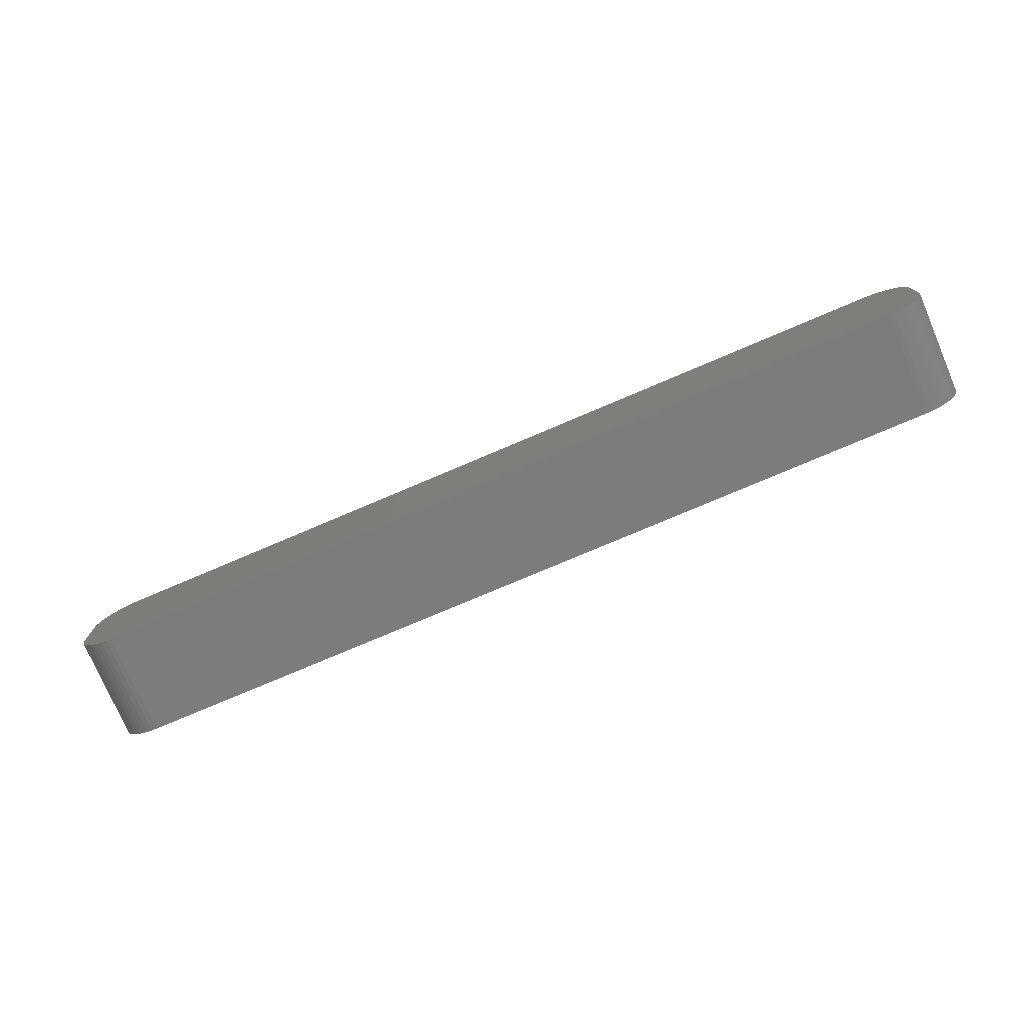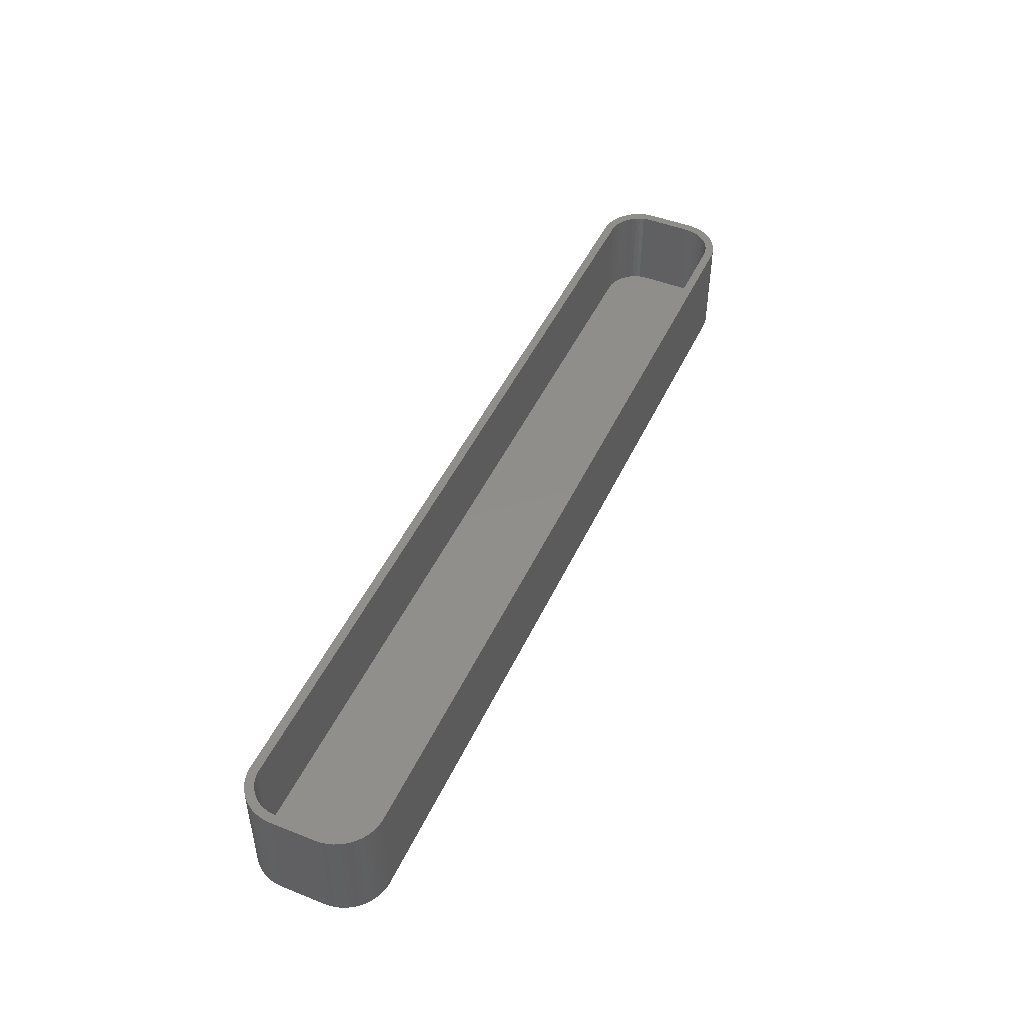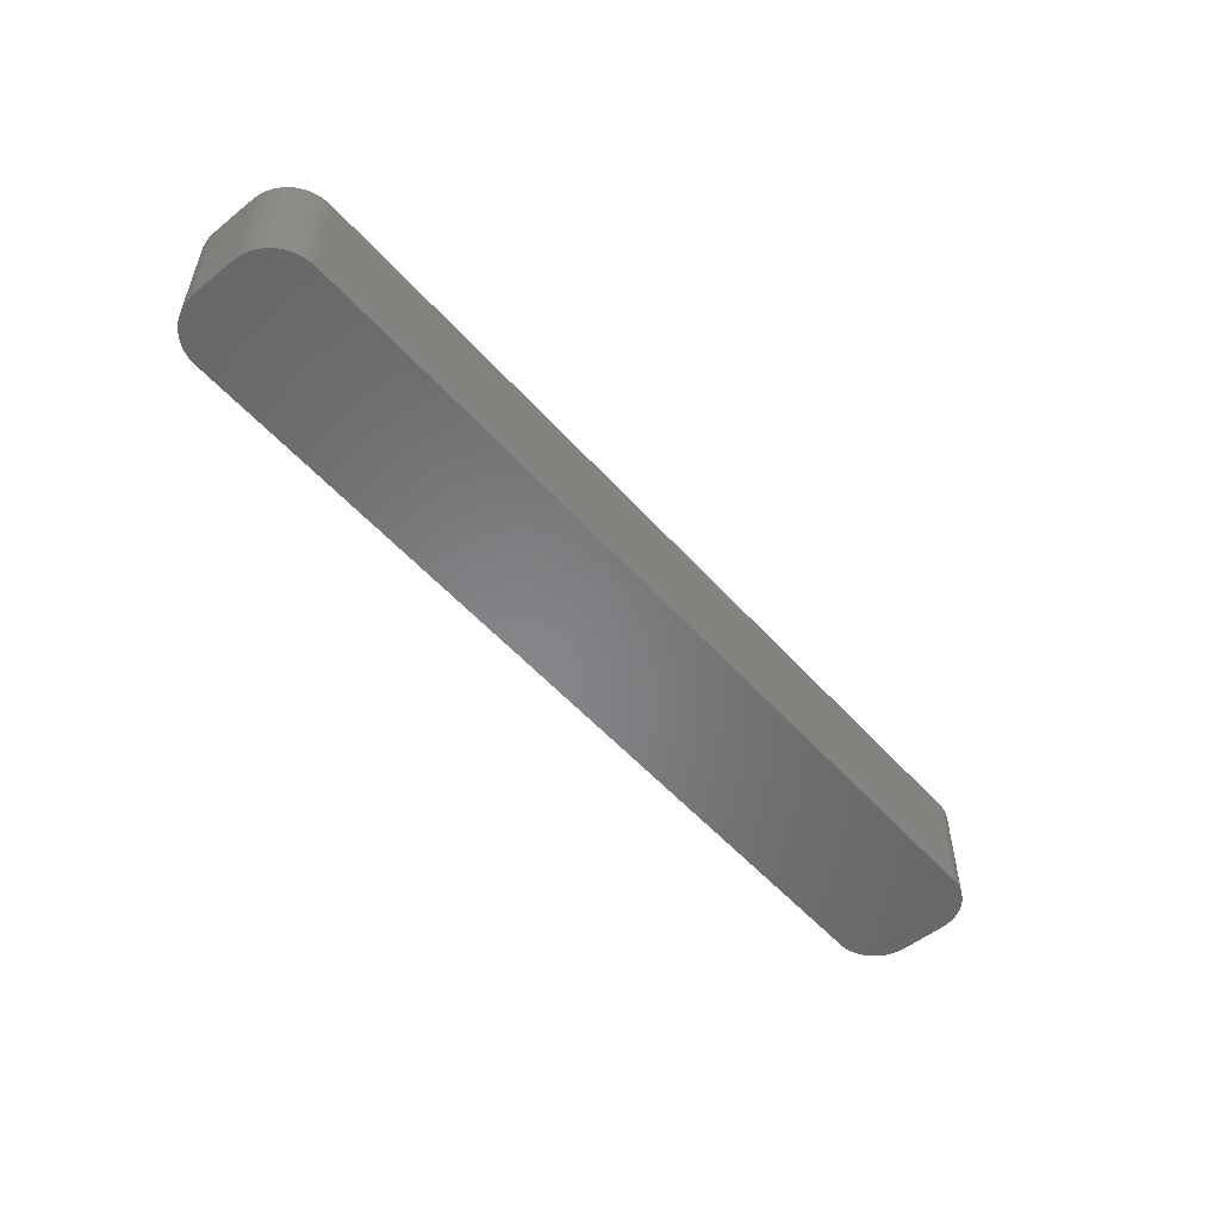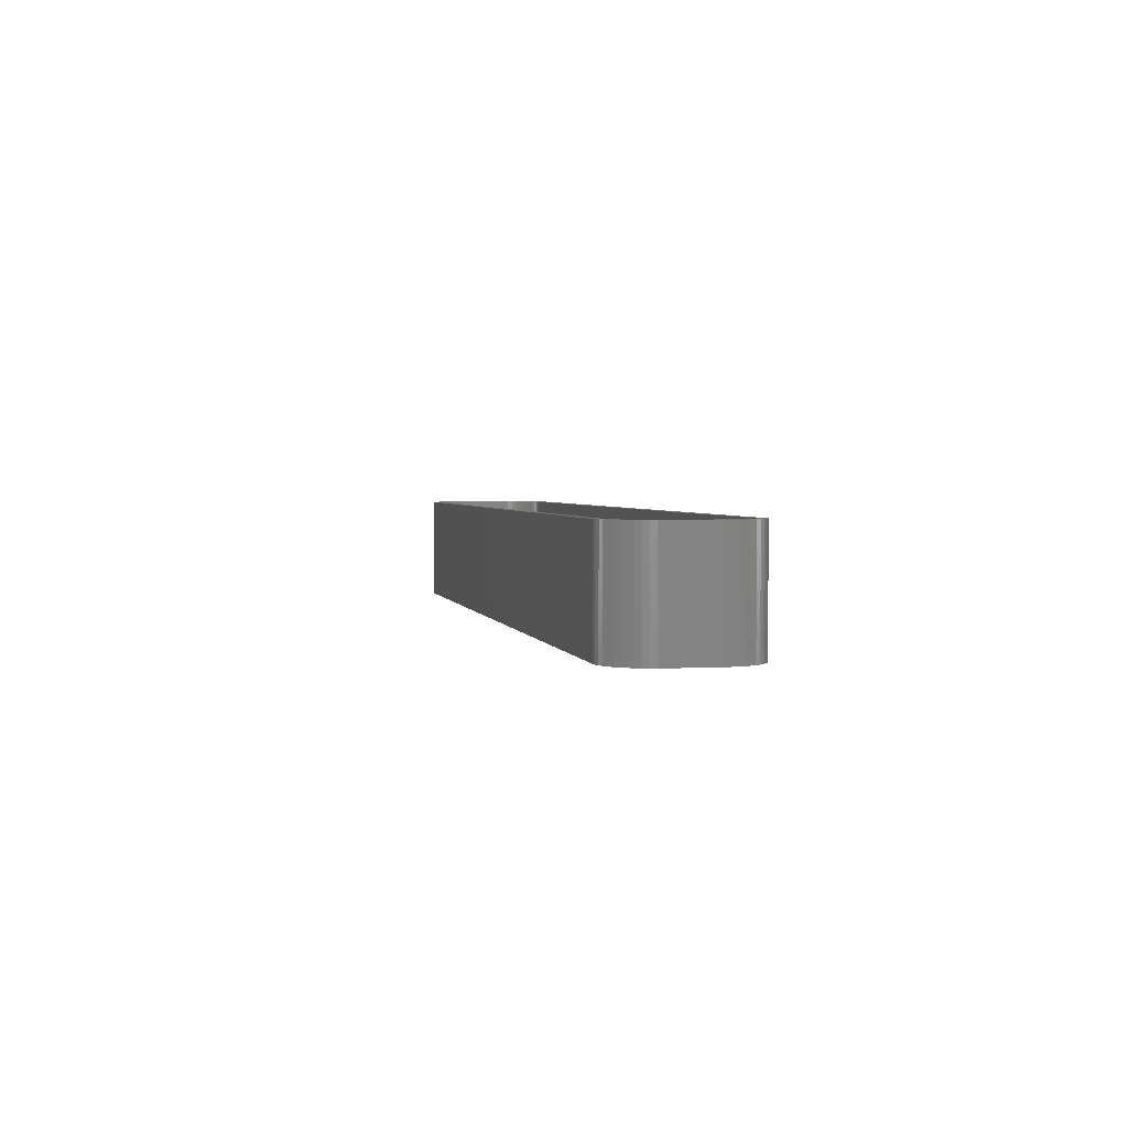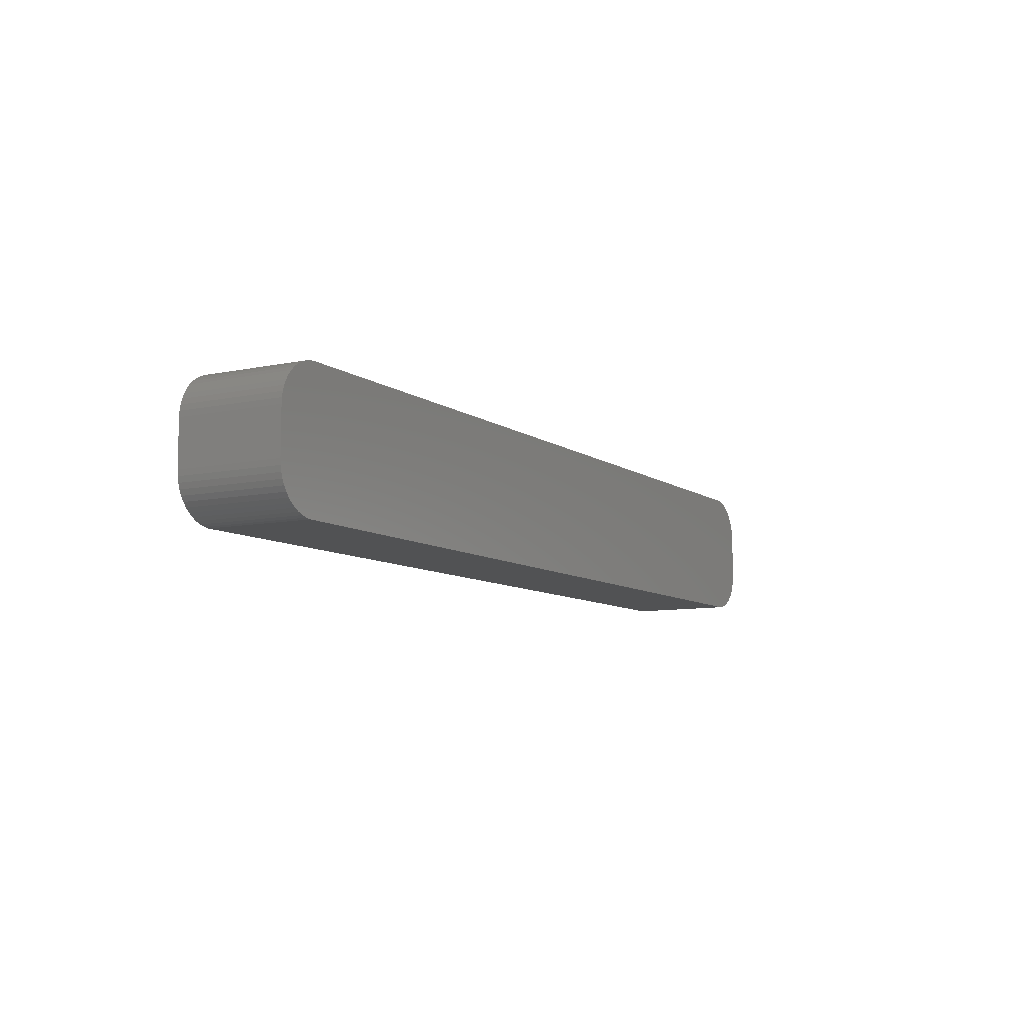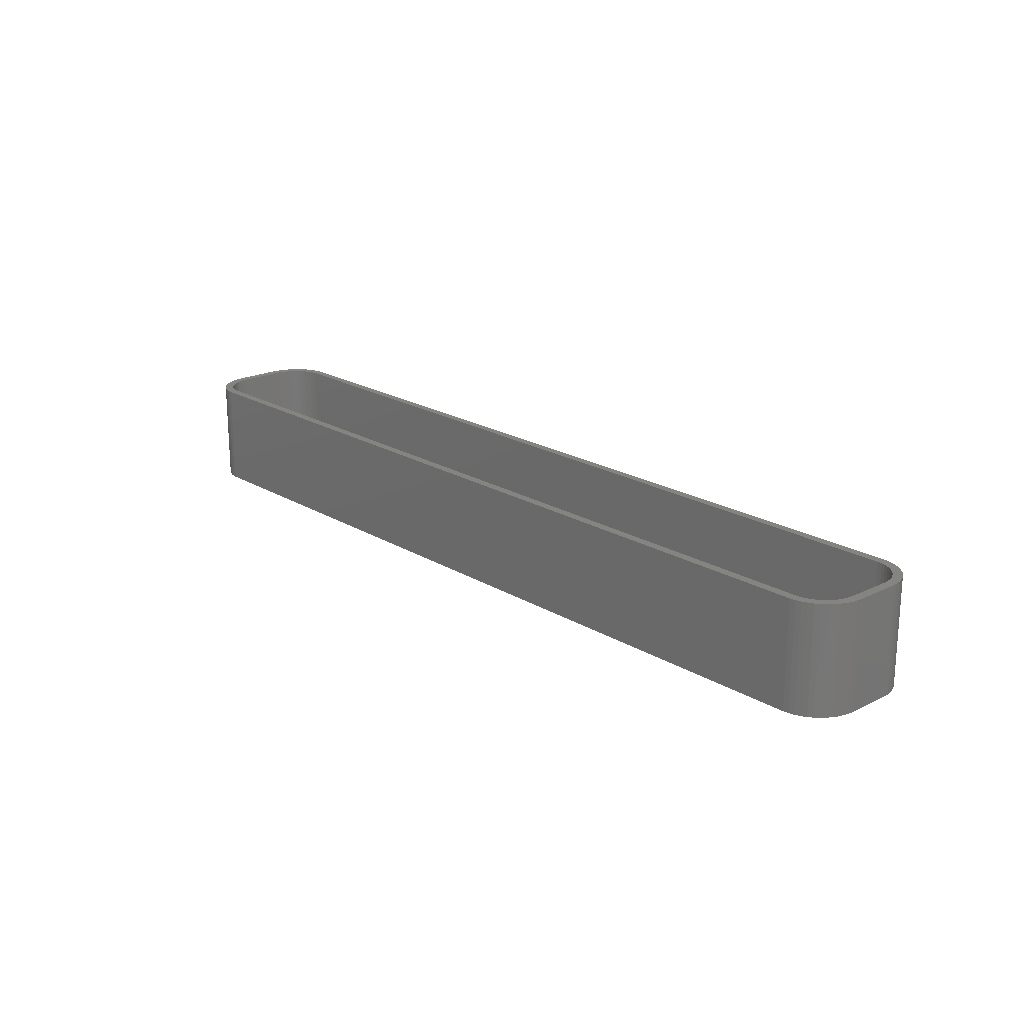
<metadata>
{"format":"stl","ext":"stl","renderer":"f3d","projection":"perspective","resolution":1024,"background":"white","views":[{"elev":-75.9,"azim":-156.9,"up":"+Y"},{"elev":47.3,"azim":-65.9,"up":"+Z"},{"elev":-53.5,"azim":130.5,"up":"+Z"},{"elev":2.7,"azim":78.3,"up":"+Z"},{"elev":-8.7,"azim":119.8,"up":"+Y"},{"elev":20.1,"azim":47.8,"up":"+Z"}]}
</metadata>
<code>
# stl→obj: 208 verts, 412 faces
v -52.5 -2.5 0
v -52.5 2.5 12
v -52.5 2.5 0
v -52.5 -2.5 12
v -52.46 -3.127 0
v -52.46 -3.127 12
v 47.81 7.49 0
v -47.81 7.49 12
v 47.81 7.49 12
v -47.81 7.49 0
v 51.5 2.5 12
v 52.5 2.5 12
v 52.46 3.127 12
v 52.5 -2.5 12
v 51.47 3.001 12
v 52.34 3.743 12
v 51.5 -2.5 12
v 51.37 3.495 12
v 52.15 4.341 12
v 52.46 -3.127 12
v 51.22 3.973 12
v 51.88 4.909 12
v 51.47 -3.001 12
v 51.01 4.427 12
v 51.55 5.439 12
v 52.34 -3.743 12
v 51.37 -3.495 12
v 50.74 4.851 12
v 51.14 5.923 12
v 50.42 5.238 12
v 50.69 6.353 12
v 50.05 5.582 12
v 50.18 6.722 12
v 49.64 5.877 12
v 49.63 7.024 12
v 49.2 6.119 12
v 49.05 7.255 12
v 48.74 6.304 12
v 48.44 7.411 12
v 48.25 6.429 12
v 47.75 6.492 12
v -47.75 6.492 12
v -48.25 6.429 12
v -48.44 7.411 12
v -48.74 6.304 12
v -49.05 7.255 12
v -49.2 6.119 12
v -49.63 7.024 12
v -49.64 5.877 12
v -50.18 6.722 12
v -50.05 5.582 12
v -50.69 6.353 12
v -50.42 5.238 12
v -51.14 5.923 12
v -50.74 4.851 12
v -51.55 5.439 12
v -51.01 4.427 12
v -51.88 4.909 12
v -51.22 3.973 12
v -52.34 3.743 12
v -51.37 3.495 12
v -52.15 4.341 12
v 52.15 -4.341 12
v 51.22 -3.973 12
v 51.88 -4.909 12
v 51.01 -4.427 12
v 51.55 -5.439 12
v 50.74 -4.851 12
v 51.14 -5.923 12
v 50.42 -5.238 12
v 50.69 -6.353 12
v 50.05 -5.582 12
v 50.18 -6.722 12
v 49.64 -5.877 12
v 49.63 -7.024 12
v 49.2 -6.119 12
v 49.05 -7.255 12
v 48.74 -6.304 12
v 48.44 -7.411 12
v 48.25 -6.429 12
v 47.81 -7.49 12
v 47.75 -6.492 12
v -47.75 -6.492 12
v -47.81 -7.49 12
v -48.25 -6.429 12
v -48.44 -7.411 12
v -48.74 -6.304 12
v -49.05 -7.255 12
v -49.2 -6.119 12
v -49.63 -7.024 12
v -49.64 -5.877 12
v -50.18 -6.722 12
v -50.05 -5.582 12
v -50.69 -6.353 12
v -50.42 -5.238 12
v -51.14 -5.923 12
v -50.74 -4.851 12
v -51.55 -5.439 12
v -51.01 -4.427 12
v -51.88 -4.909 12
v -51.22 -3.973 12
v -52.15 -4.341 12
v -51.37 -3.495 12
v -52.34 -3.743 12
v -51.47 -3.001 12
v -51.5 -2.5 12
v -51.5 2.5 12
v -51.47 3.001 12
v -52.46 3.127 12
v -47.81 -7.49 0
v 47.81 -7.49 0
v 52.34 -3.743 0
v 52.15 -4.341 0
v 52.5 2.5 0
v 52.5 -2.5 0
v -52.46 3.127 0
v -49.63 -7.024 0
v -49.05 -7.255 0
v -48.44 -7.411 0
v -50.18 -6.722 0
v -51.14 -5.923 0
v -50.69 -6.353 0
v 49.63 -7.024 0
v 50.18 -6.722 0
v 52.15 4.341 0
v 52.34 3.743 0
v 51.14 5.923 0
v 50.69 6.353 0
v 49.63 7.024 0
v 49.05 7.255 0
v 48.44 7.411 0
v -50.18 6.722 0
v -50.69 6.353 0
v -49.05 7.255 0
v -49.63 7.024 0
v -52.34 3.743 0
v -52.15 4.341 0
v 52.46 -3.127 0
v 52.46 3.127 0
v 51.88 -4.909 0
v 51.55 -5.439 0
v 51.14 -5.923 0
v 51.88 4.909 0
v 50.69 -6.353 0
v 51.55 5.439 0
v 49.05 -7.255 0
v 50.18 6.722 0
v 48.44 -7.411 0
v -48.44 7.411 0
v -51.55 -5.439 0
v -51.88 -4.909 0
v -51.14 5.923 0
v -52.15 -4.341 0
v -51.55 5.439 0
v -52.34 -3.743 0
v -51.88 4.909 0
v -51.5 2.5 2
v -51.5 -2.5 2
v -51.47 -3.001 2
v -51.47 3.001 2
v -47.75 6.492 2
v 47.75 6.492 2
v 47.75 -6.492 2
v -47.75 -6.492 2
v 51.5 -2.5 2
v 51.5 2.5 2
v 50.42 -5.238 2
v 50.74 -4.851 2
v 51.37 3.495 2
v 51.22 3.973 2
v 51.47 -3.001 2
v -48.74 -6.304 2
v -49.2 -6.119 2
v 49.64 -5.877 2
v 49.2 -6.119 2
v 50.05 -5.582 2
v 51.01 -4.427 2
v 51.22 -3.973 2
v 49.2 6.119 2
v 49.64 5.877 2
v 48.25 6.429 2
v 51.37 -3.495 2
v -50.74 4.851 2
v -51.01 4.427 2
v -49.2 6.119 2
v -48.74 6.304 2
v 51.47 3.001 2
v 51.01 4.427 2
v 50.74 4.851 2
v 50.42 5.238 2
v 50.05 5.582 2
v 48.74 6.304 2
v 48.74 -6.304 2
v 48.25 -6.429 2
v -48.25 6.429 2
v -48.25 -6.429 2
v -49.64 5.877 2
v -50.05 5.582 2
v -50.42 5.238 2
v -49.64 -5.877 2
v -50.05 -5.582 2
v -50.42 -5.238 2
v -51.22 3.973 2
v -50.74 -4.851 2
v -51.37 3.495 2
v -51.01 -4.427 2
v -51.22 -3.973 2
v -51.37 -3.495 2
f 1 2 3
f 2 1 4
f 5 4 1
f 4 5 6
f 7 8 9
f 8 7 10
f 11 12 13
f 12 11 14
f 15 13 16
f 17 14 11
f 18 16 19
f 14 17 20
f 21 19 22
f 23 20 17
f 24 22 25
f 20 23 26
f 27 26 23
f 13 15 11
f 16 18 15
f 19 21 18
f 28 25 29
f 22 24 21
f 25 28 24
f 30 29 31
f 29 30 28
f 32 31 33
f 31 32 30
f 33 34 32
f 35 34 33
f 35 36 34
f 37 36 35
f 37 38 36
f 39 38 37
f 39 40 38
f 9 40 39
f 9 41 40
f 9 42 41
f 8 42 9
f 8 43 42
f 44 43 8
f 44 45 43
f 46 45 44
f 46 47 45
f 48 47 46
f 48 49 47
f 50 49 48
f 49 50 51
f 52 51 50
f 51 52 53
f 54 53 52
f 53 54 55
f 56 55 54
f 55 56 57
f 58 57 56
f 57 58 59
f 60 61 62
f 59 62 61
f 62 59 58
f 26 27 63
f 64 63 27
f 63 64 65
f 66 65 64
f 65 66 67
f 68 67 66
f 67 68 69
f 70 69 68
f 69 70 71
f 72 71 70
f 71 72 73
f 74 73 72
f 74 75 73
f 76 75 74
f 76 77 75
f 78 77 76
f 78 79 77
f 80 79 78
f 80 81 79
f 82 81 80
f 83 81 82
f 83 84 81
f 85 84 83
f 85 86 84
f 87 86 85
f 87 88 86
f 89 88 87
f 89 90 88
f 91 90 89
f 92 91 93
f 91 92 90
f 94 93 95
f 93 94 92
f 96 95 97
f 98 97 99
f 95 96 94
f 100 99 101
f 102 101 103
f 104 103 105
f 97 98 96
f 6 105 106
f 107 2 106
f 61 60 108
f 4 106 2
f 109 108 60
f 6 106 4
f 108 109 107
f 99 100 98
f 107 109 2
f 101 102 100
f 103 104 102
f 105 6 104
f 110 81 84
f 81 110 111
f 63 112 26
f 112 63 113
f 14 114 12
f 114 14 115
f 3 109 116
f 109 3 2
f 117 88 90
f 88 117 118
f 119 84 86
f 84 119 110
f 120 90 92
f 90 120 117
f 121 94 96
f 94 121 122
f 123 73 75
f 73 123 124
f 16 125 19
f 125 16 126
f 127 31 29
f 31 127 128
f 129 37 35
f 37 129 130
f 130 39 37
f 39 130 131
f 131 9 39
f 9 131 7
f 132 52 50
f 52 132 133
f 134 48 46
f 48 134 135
f 136 62 137
f 62 136 60
f 111 115 138
f 115 111 114
f 111 138 112
f 7 114 111
f 111 112 113
f 114 7 139
f 111 113 140
f 139 7 126
f 111 140 141
f 126 7 125
f 111 141 142
f 125 7 143
f 111 142 144
f 143 7 145
f 111 144 124
f 145 7 127
f 111 124 123
f 127 7 128
f 111 123 146
f 128 7 147
f 111 146 148
f 147 7 129
f 129 7 130
f 130 7 131
f 110 7 111
f 110 10 7
f 1 110 119
f 110 1 10
f 1 119 118
f 3 10 1
f 1 118 117
f 10 3 149
f 1 117 120
f 149 3 134
f 1 120 122
f 134 3 135
f 1 122 121
f 135 3 132
f 1 121 150
f 132 3 133
f 1 150 151
f 133 3 152
f 1 151 153
f 152 3 154
f 1 153 155
f 154 3 156
f 1 155 5
f 156 3 137
f 137 3 136
f 136 3 116
f 153 104 155
f 104 153 102
f 151 102 153
f 102 151 100
f 121 98 150
f 98 121 96
f 150 100 151
f 100 150 98
f 118 86 88
f 86 118 119
f 122 92 94
f 92 122 120
f 26 138 20
f 138 26 112
f 20 115 14
f 115 20 138
f 69 141 67
f 141 69 142
f 144 69 71
f 69 144 142
f 67 140 65
f 140 67 141
f 148 77 79
f 77 148 146
f 146 75 77
f 75 146 123
f 111 79 81
f 79 111 148
f 25 127 29
f 127 25 145
f 147 35 33
f 35 147 129
f 133 54 52
f 54 133 152
f 154 54 152
f 54 154 56
f 156 56 154
f 56 156 58
f 10 44 8
f 44 10 149
f 116 60 136
f 60 116 109
f 155 6 5
f 6 155 104
f 65 113 63
f 113 65 140
f 124 71 73
f 71 124 144
f 22 145 25
f 145 22 143
f 12 139 13
f 139 12 114
f 13 126 16
f 126 13 139
f 128 33 31
f 33 128 147
f 149 46 44
f 46 149 134
f 135 50 48
f 50 135 132
f 137 58 156
f 58 137 62
f 19 143 22
f 143 19 125
f 106 157 107
f 157 106 158
f 105 158 106
f 158 105 159
f 107 160 108
f 160 107 157
f 161 41 42
f 41 161 162
f 163 83 82
f 83 163 164
f 165 11 166
f 11 165 17
f 167 68 168
f 68 167 70
f 169 21 170
f 21 169 18
f 171 17 165
f 17 171 23
f 172 89 87
f 89 172 173
f 174 76 74
f 76 174 175
f 176 74 72
f 74 176 174
f 177 64 178
f 64 177 66
f 179 34 36
f 34 179 180
f 162 40 41
f 40 162 181
f 178 27 182
f 27 178 64
f 57 183 55
f 183 57 184
f 185 45 47
f 45 185 186
f 162 166 187
f 166 162 165
f 162 187 169
f 163 165 162
f 162 169 170
f 165 163 171
f 162 170 188
f 171 163 182
f 162 188 189
f 182 163 178
f 162 189 190
f 178 163 177
f 162 190 191
f 177 163 168
f 162 191 180
f 168 163 167
f 162 180 179
f 167 163 176
f 162 179 192
f 176 163 174
f 162 192 181
f 174 163 175
f 175 163 193
f 193 163 194
f 161 163 162
f 161 164 163
f 157 161 195
f 161 157 164
f 157 195 186
f 158 164 157
f 157 186 185
f 164 158 196
f 157 185 197
f 196 158 172
f 157 197 198
f 172 158 173
f 157 198 199
f 173 158 200
f 157 199 183
f 200 158 201
f 157 183 184
f 201 158 202
f 157 184 203
f 202 158 204
f 157 203 205
f 204 158 206
f 157 205 160
f 206 158 207
f 207 158 208
f 208 158 159
f 101 208 103
f 208 101 207
f 196 87 85
f 87 196 172
f 167 72 70
f 72 167 176
f 175 78 76
f 78 175 193
f 194 82 80
f 82 194 163
f 192 36 38
f 36 192 179
f 187 18 169
f 18 187 15
f 189 30 190
f 30 189 28
f 166 15 187
f 15 166 11
f 168 66 177
f 66 168 68
f 182 23 171
f 23 182 27
f 61 203 59
f 203 61 205
f 59 184 57
f 184 59 203
f 99 207 101
f 207 99 206
f 95 204 97
f 204 95 202
f 173 91 89
f 91 173 200
f 103 159 105
f 159 103 208
f 164 85 83
f 85 164 196
f 193 80 78
f 80 193 194
f 181 38 40
f 38 181 192
f 188 28 189
f 28 188 24
f 170 24 188
f 24 170 21
f 180 32 34
f 32 180 191
f 108 205 61
f 205 108 160
f 186 43 45
f 43 186 195
f 195 42 43
f 42 195 161
f 201 95 93
f 95 201 202
f 200 93 91
f 93 200 201
f 191 30 32
f 30 191 190
f 197 47 49
f 47 197 185
f 55 199 53
f 199 55 183
f 199 51 53
f 51 199 198
f 198 49 51
f 49 198 197
f 97 206 99
f 206 97 204

</code>
